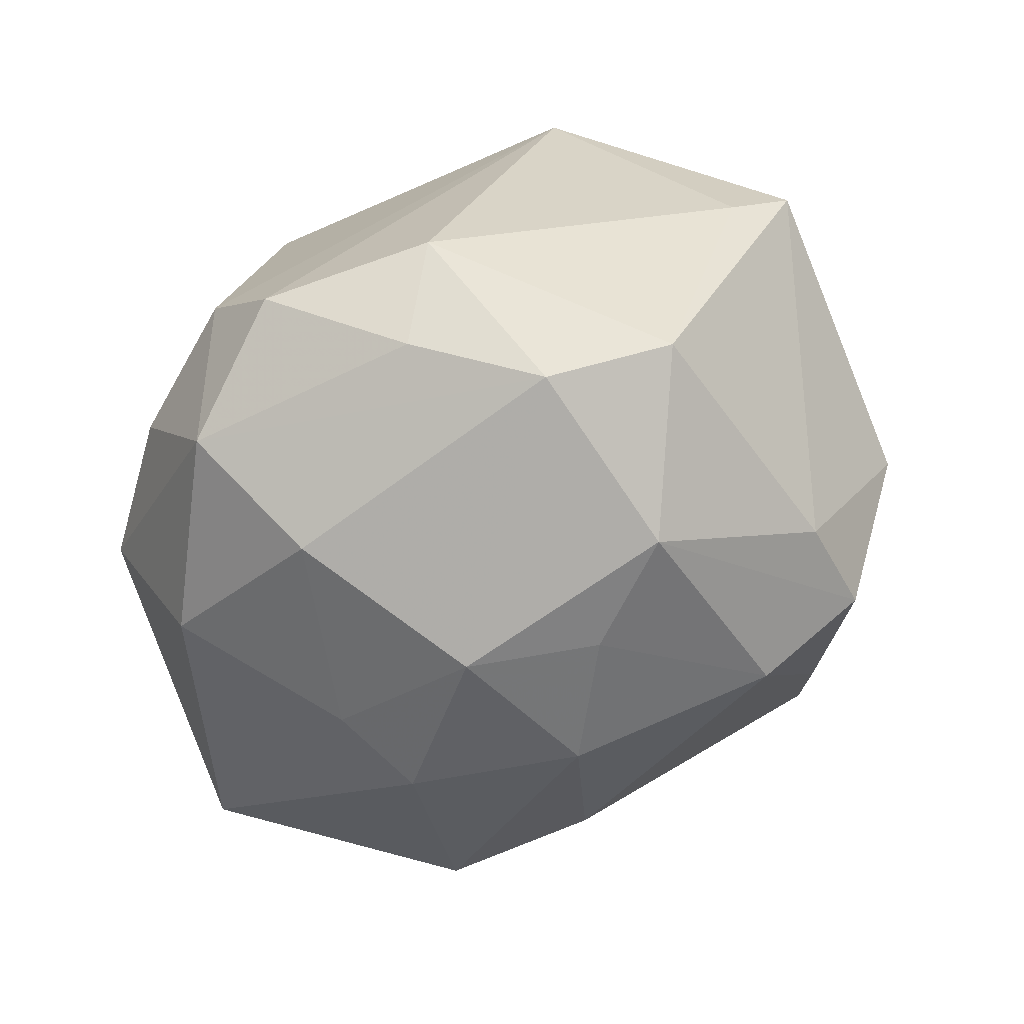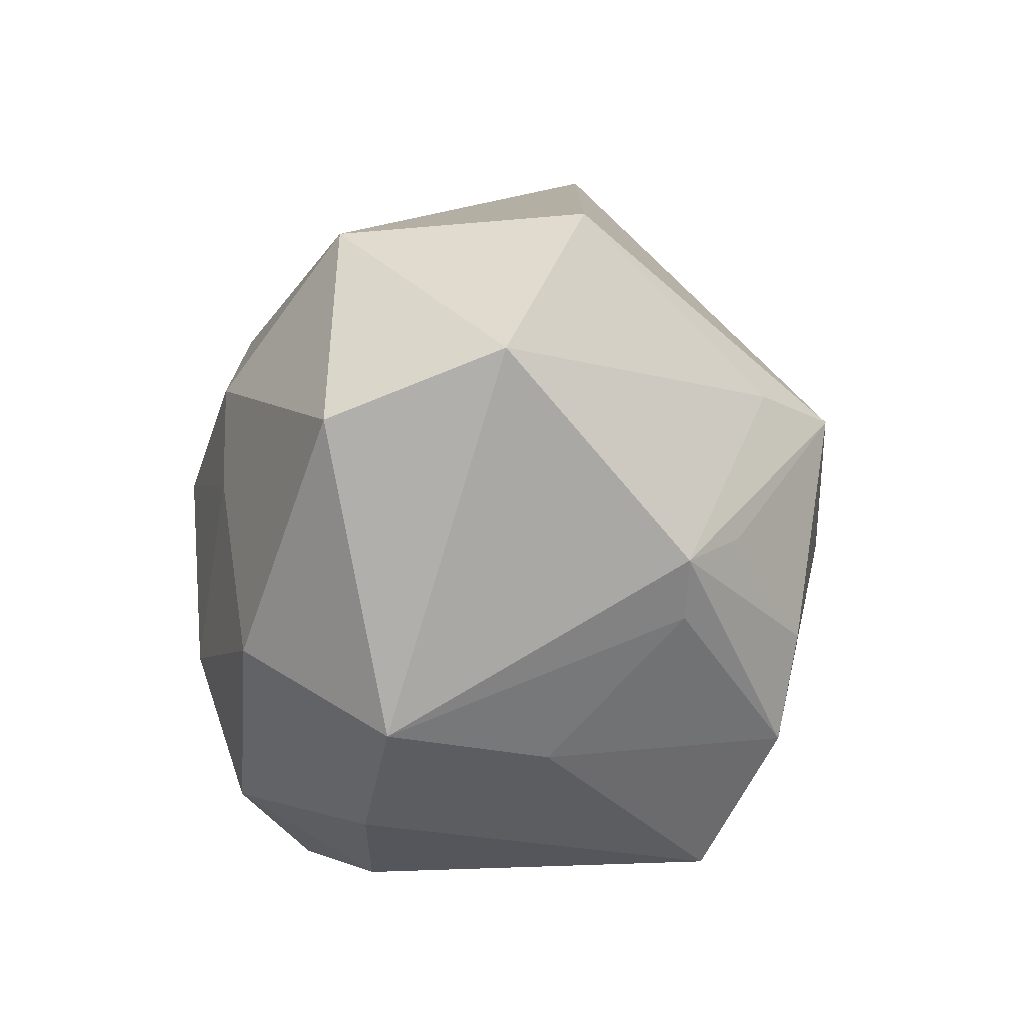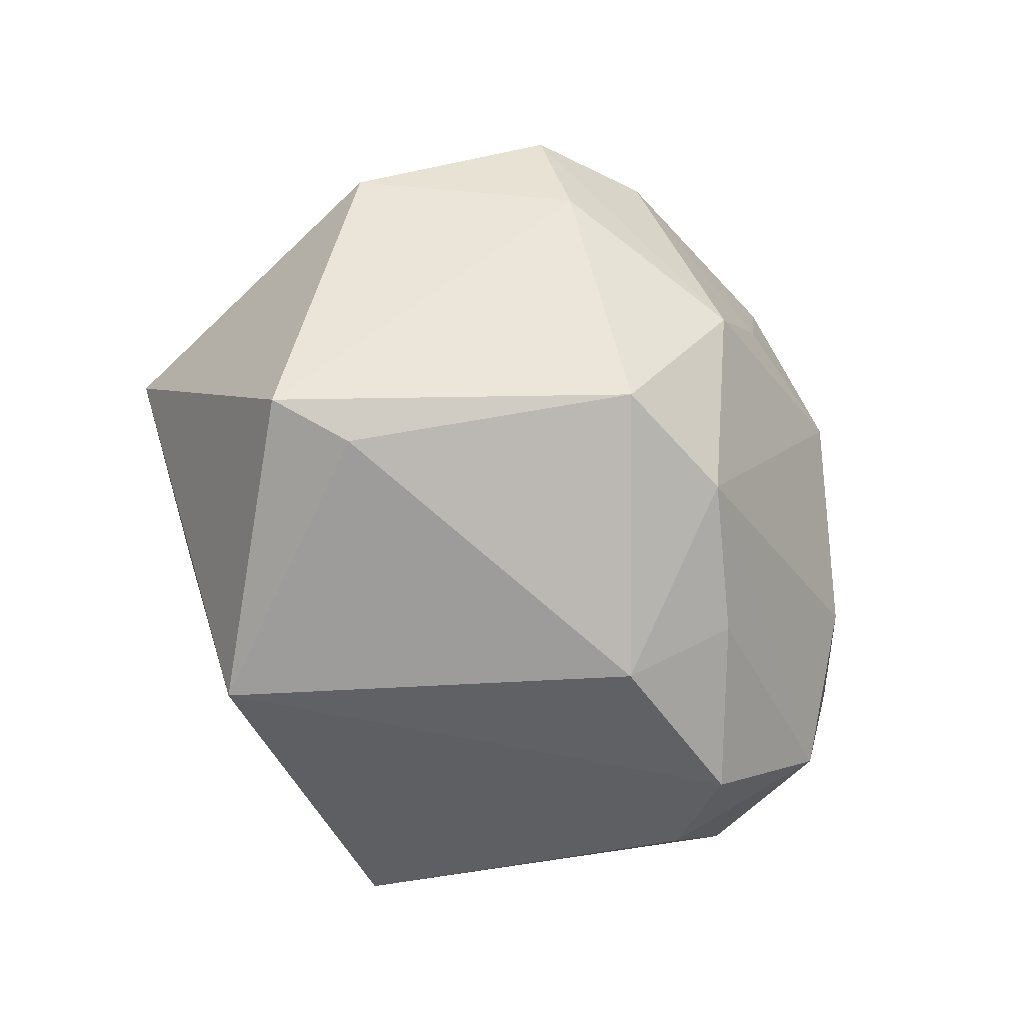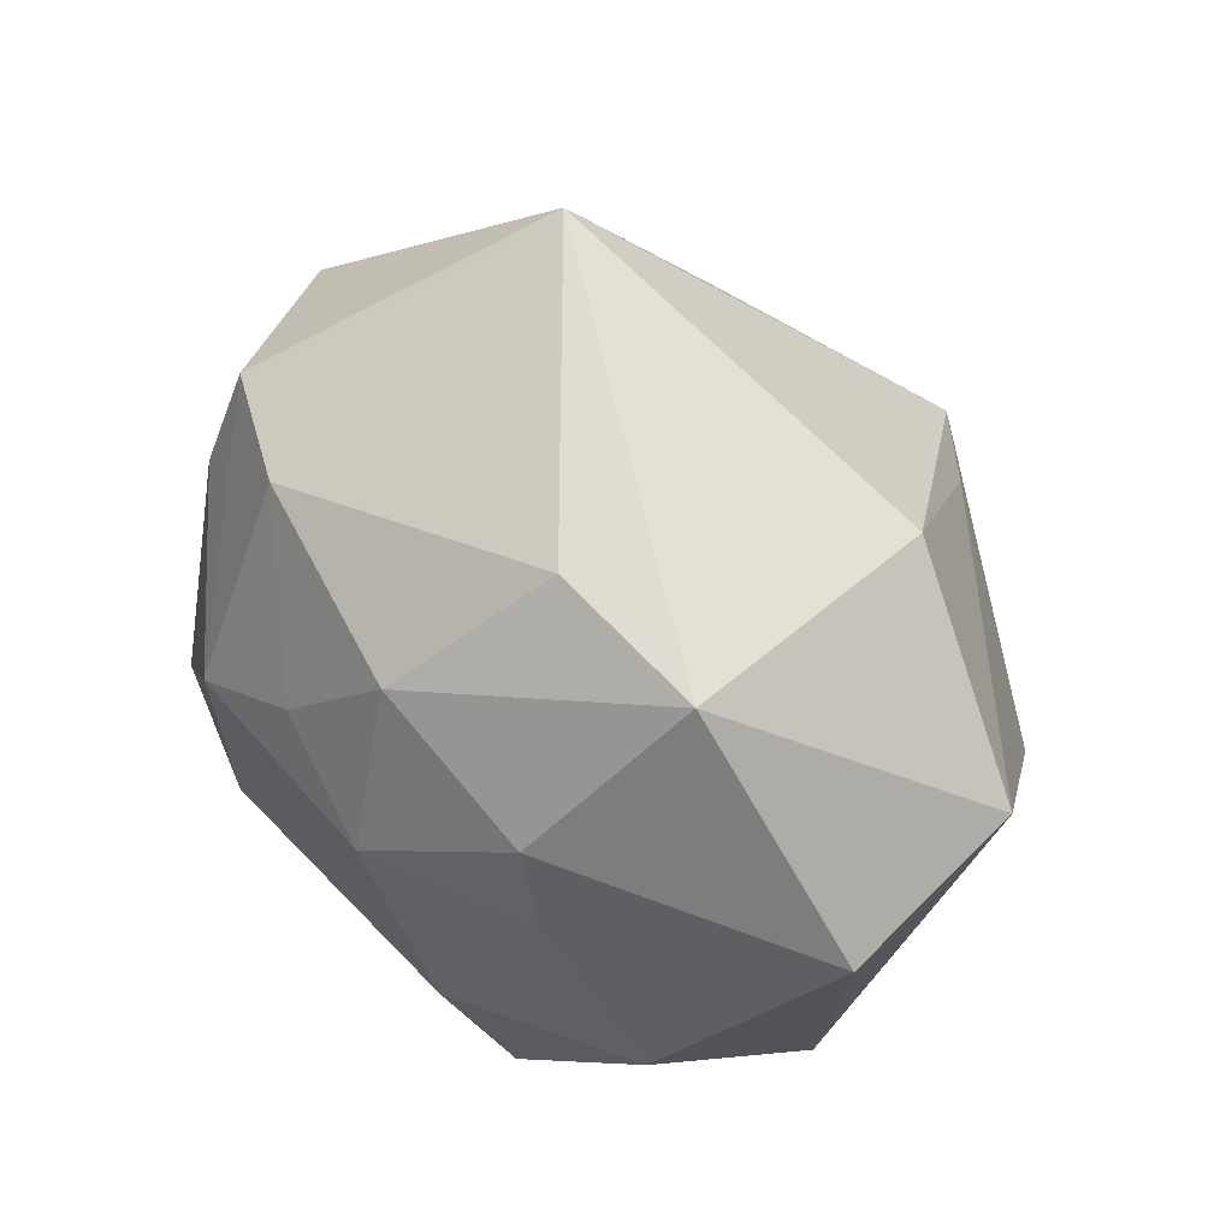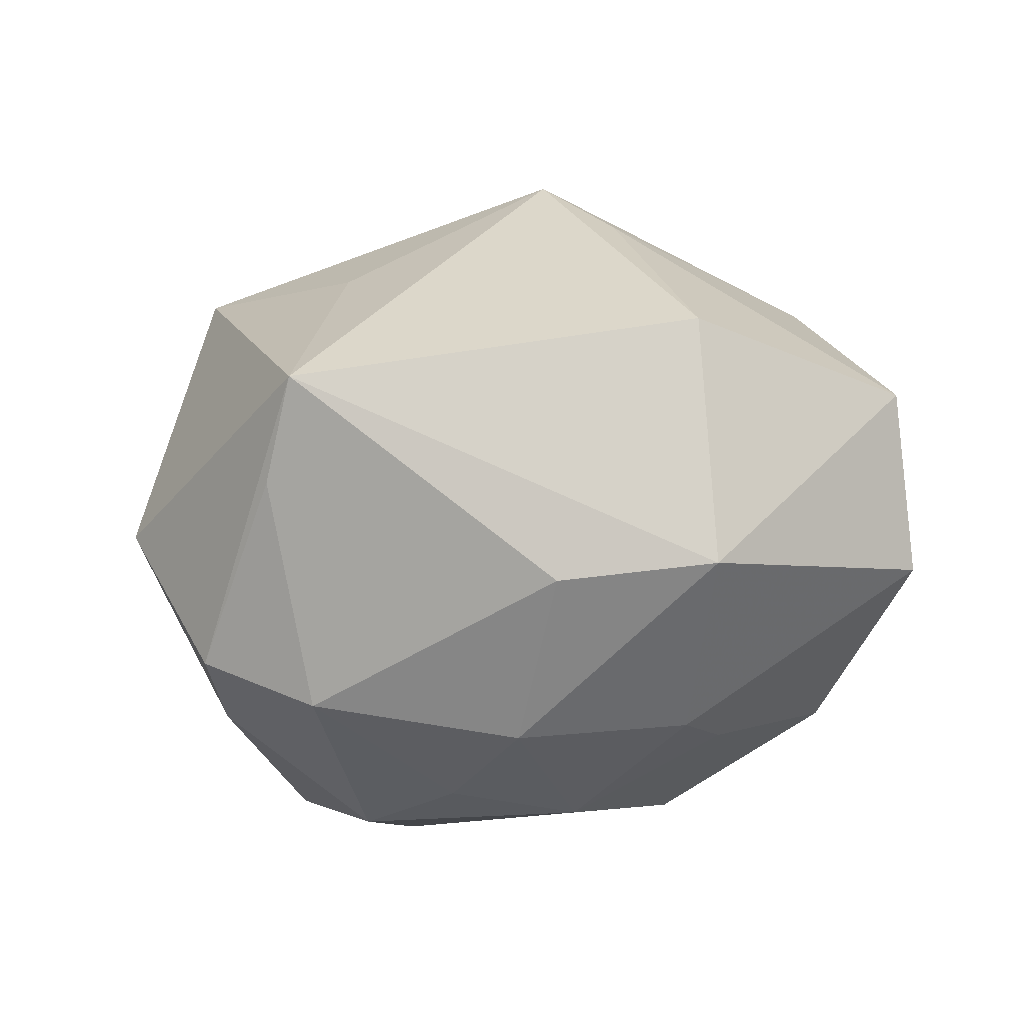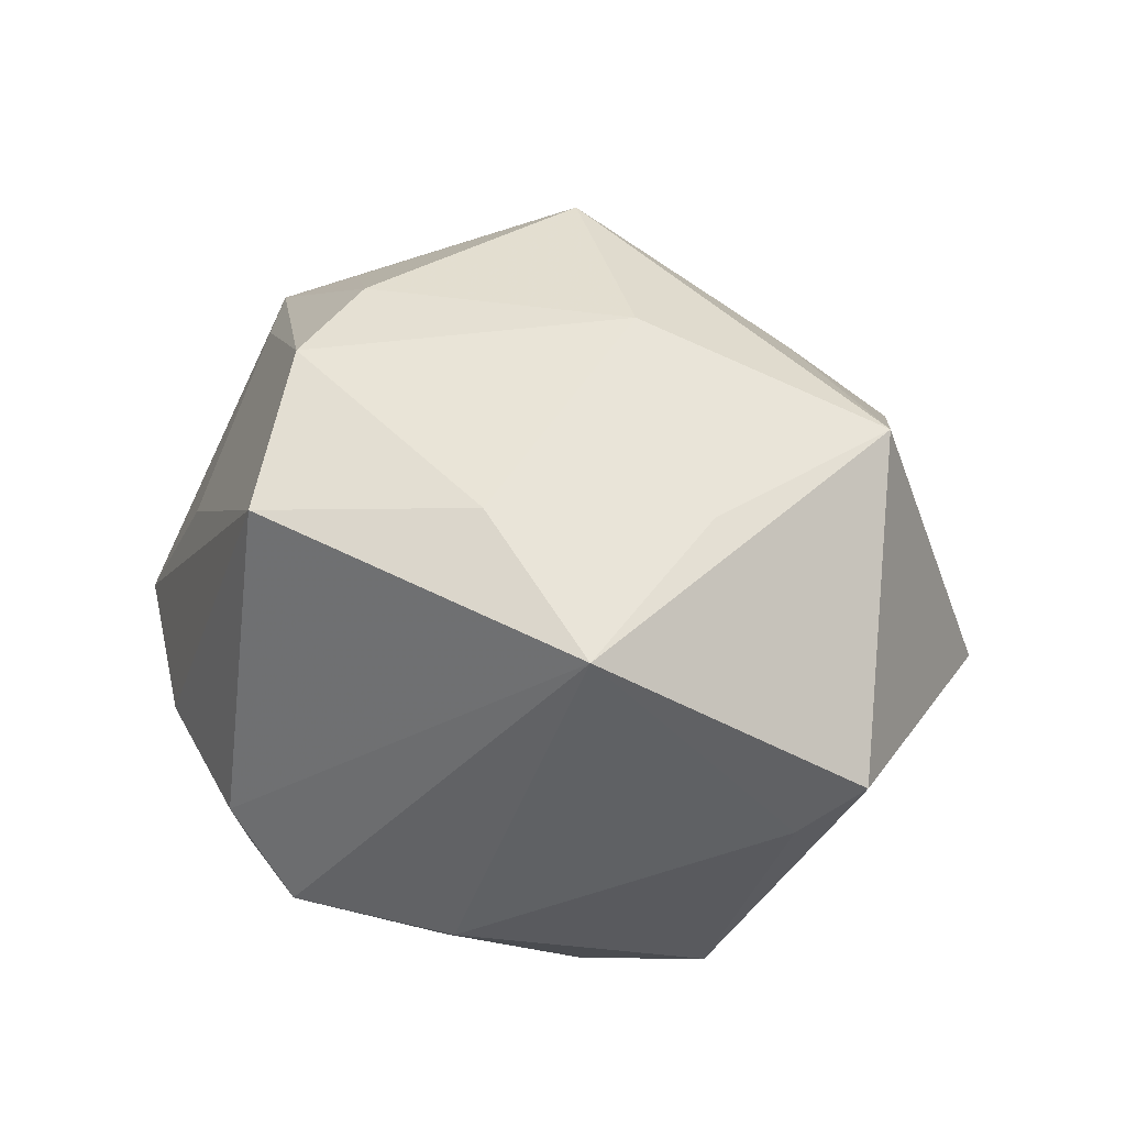
<metadata>
{"format":"obj","ext":"obj","renderer":"f3d","projection":"perspective","resolution":1024,"background":"white","views":[{"elev":-74.7,"azim":35.2,"up":"+Z"},{"elev":-1.9,"azim":-80.6,"up":"+Y"},{"elev":-32.2,"azim":122.0,"up":"+Y"},{"elev":53.4,"azim":-128.2,"up":"+Y"},{"elev":-13.9,"azim":-167.2,"up":"+Z"},{"elev":31.8,"azim":38.6,"up":"+Z"}]}
</metadata>
<code>
v 0.01342 -0.03218 -0.02148
v 0.01308 -0.0261 0.02593
v -0.03038 -0.009862 0.02418
v -0.0186 -0.02959 -0.02625
v 0.006385 -0.02563 -0.02934
v 0.0123 -0.001756 0.03603
v -0.006502 -0.03751 0.02374
v -0.01472 0.01421 0.03152
v -0.03381 -0.01332 -0.02187
v -0.04661 0.01679 0.00825
v 0.01503 0.02128 0.02462
v 0.02952 -0.01178 0.0243
v -0.02813 -0.0245 0.00956
v 0.04733 -0.01012 -8.138e-05
v 0.02899 -0.01007 -0.03108
v -0.02501 -0.001558 0.0294
v -0.02583 -0.03207 -0.01057
v 0.01631 0.02754 -0.02569
v -0.01201 0.03405 -0.01462
v -0.04729 0.009859 -0.009952
v 0.03599 0.008276 0.02737
v 0.004656 0.01173 -0.03351
v -0.005234 0.0222 -0.02911
v -0.01509 -0.01468 -0.03222
v 0.02872 0.02761 -0.02057
v 0.03991 0.02147 -0.004372
v 0.01852 0.03829 -0.003414
v -0.01112 -0.03887 -0.01313
v 0.02967 0.01718 -0.02475
v -0.01323 -0.02315 0.03284
v -0.007929 0.005158 -0.03522
v 0.0418 -0.01399 -0.005702
v -0.005975 0.01192 0.03789
v 0.01637 0.005379 -0.0357
v -0.02446 0.004538 -0.02682
v -0.02239 0.015 -0.02719
v 0.01462 0.04332 0.006629
v -0.02849 0.03117 -0.01288
v -0.004227 -0.03734 -0.02232
v 0.01664 -0.01532 -0.03403
v -0.02715 0.03287 0.01334
v -0.01422 -0.01196 0.03504
v 0.0294 -0.03059 0.01767
v -0.03906 -0.02182 -0.005272
v -0.03374 -0.003954 0.02505
f 33 37 41
f 42 6 33
f 38 41 37
f 20 44 10
f 10 44 45
f 10 38 20
f 41 38 10
f 9 44 20
f 13 44 7
f 21 6 12
f 33 6 21
f 33 45 16
f 16 42 33
f 45 42 16
f 6 42 30
f 7 2 30
f 30 2 6
f 30 42 45
f 30 13 7
f 33 41 8
f 41 10 8
f 8 45 33
f 8 10 45
f 20 38 36
f 7 44 17
f 17 28 7
f 45 44 3
f 44 13 3
f 3 30 45
f 13 30 3
f 15 1 40
f 5 1 39
f 40 1 5
f 32 15 14
f 1 15 32
f 43 2 7
f 1 32 43
f 39 1 43
f 12 6 43
f 6 2 43
f 43 32 14
f 14 21 43
f 43 21 12
f 7 28 43
f 43 28 39
f 11 37 33
f 33 21 11
f 11 21 37
f 26 25 37
f 37 21 26
f 26 21 14
f 35 9 20
f 20 36 35
f 44 9 4
f 4 17 44
f 39 28 4
f 28 17 4
f 4 5 39
f 40 5 4
f 37 25 27
f 25 18 27
f 23 36 38
f 34 18 25
f 34 15 40
f 31 35 36
f 31 34 40
f 36 23 31
f 19 23 38
f 18 23 19
f 19 38 37
f 37 27 19
f 19 27 18
f 29 34 25
f 15 34 29
f 25 26 29
f 14 15 29
f 29 26 14
f 22 23 18
f 18 34 22
f 22 31 23
f 34 31 22
f 40 4 24
f 24 31 40
f 24 4 9
f 9 35 24
f 35 31 24

</code>
